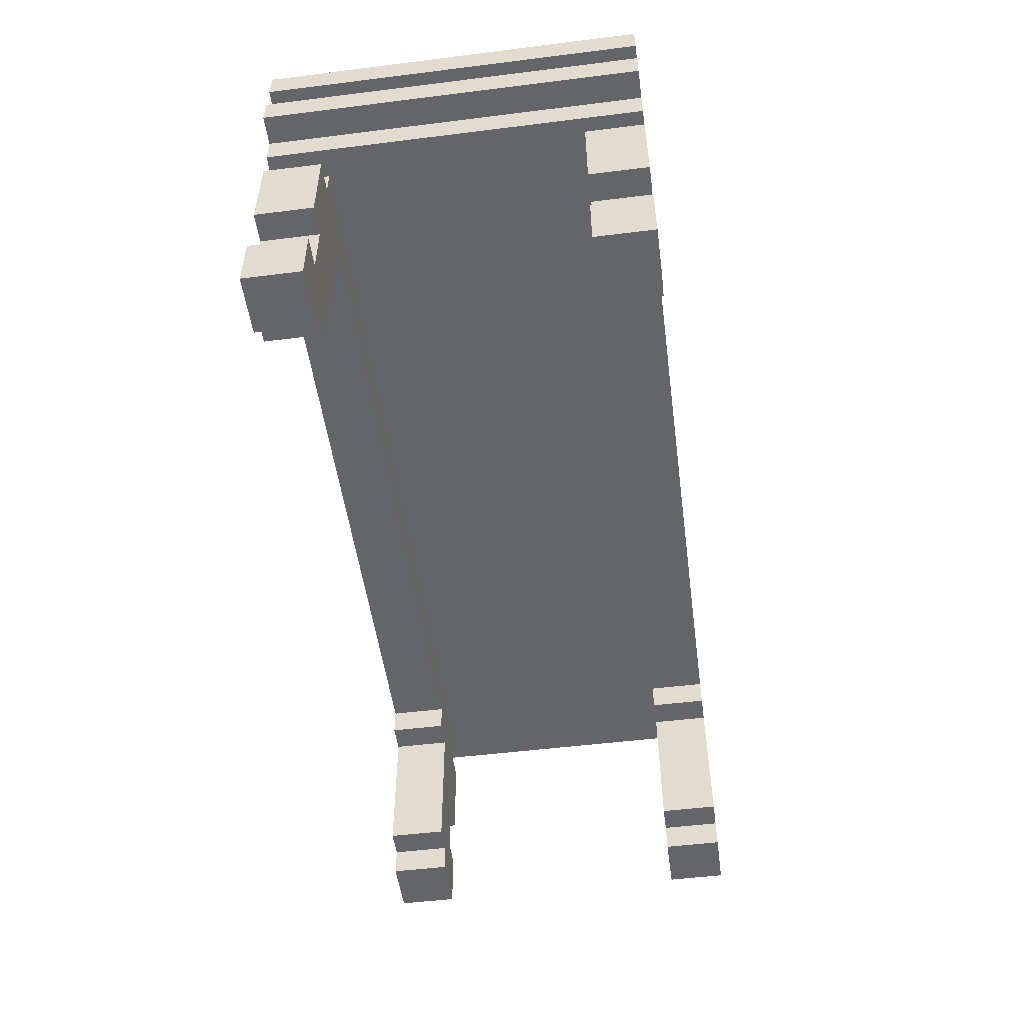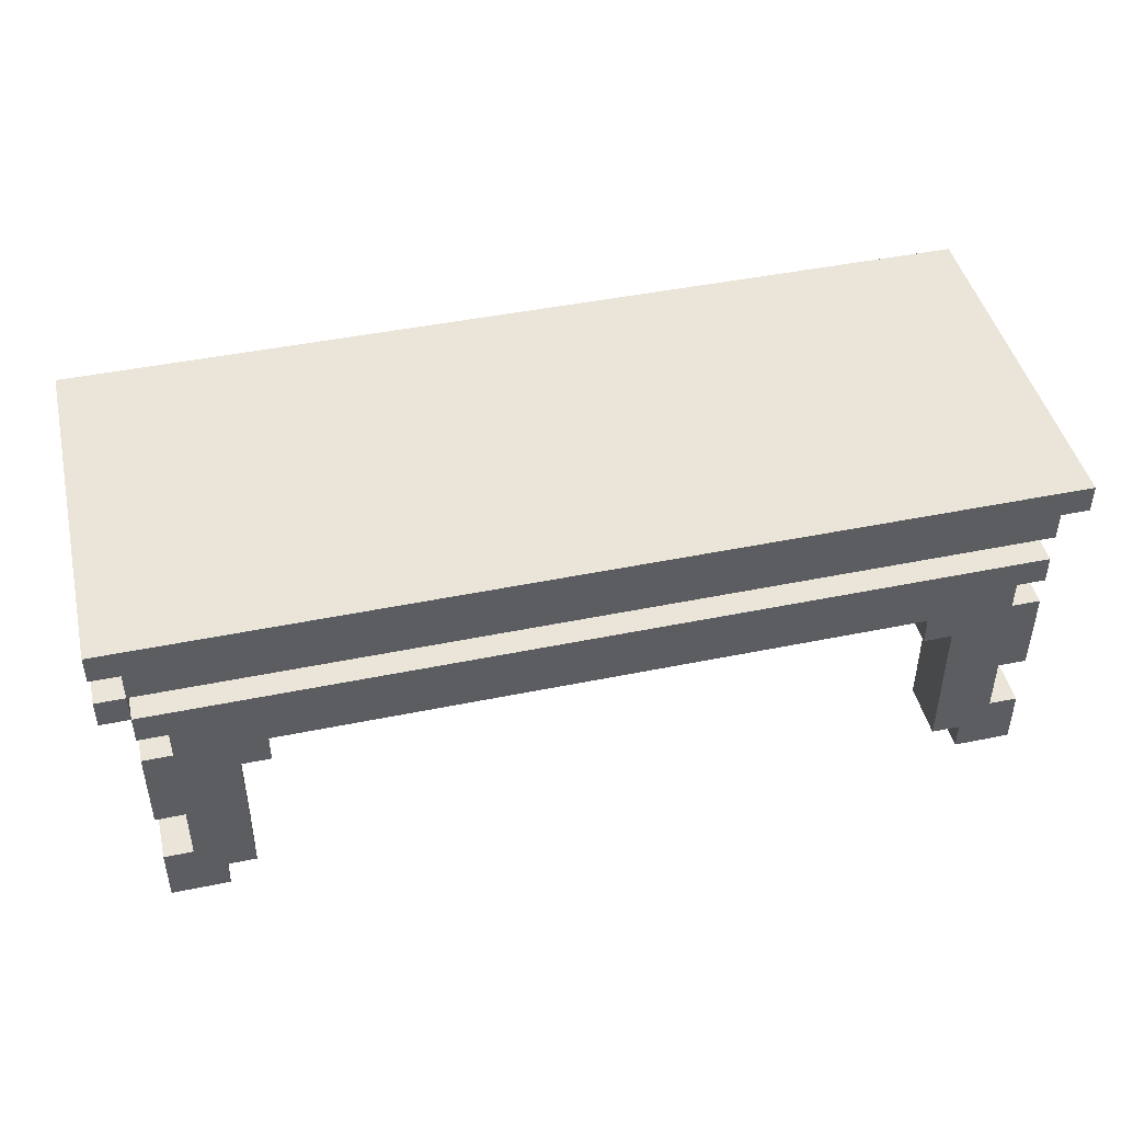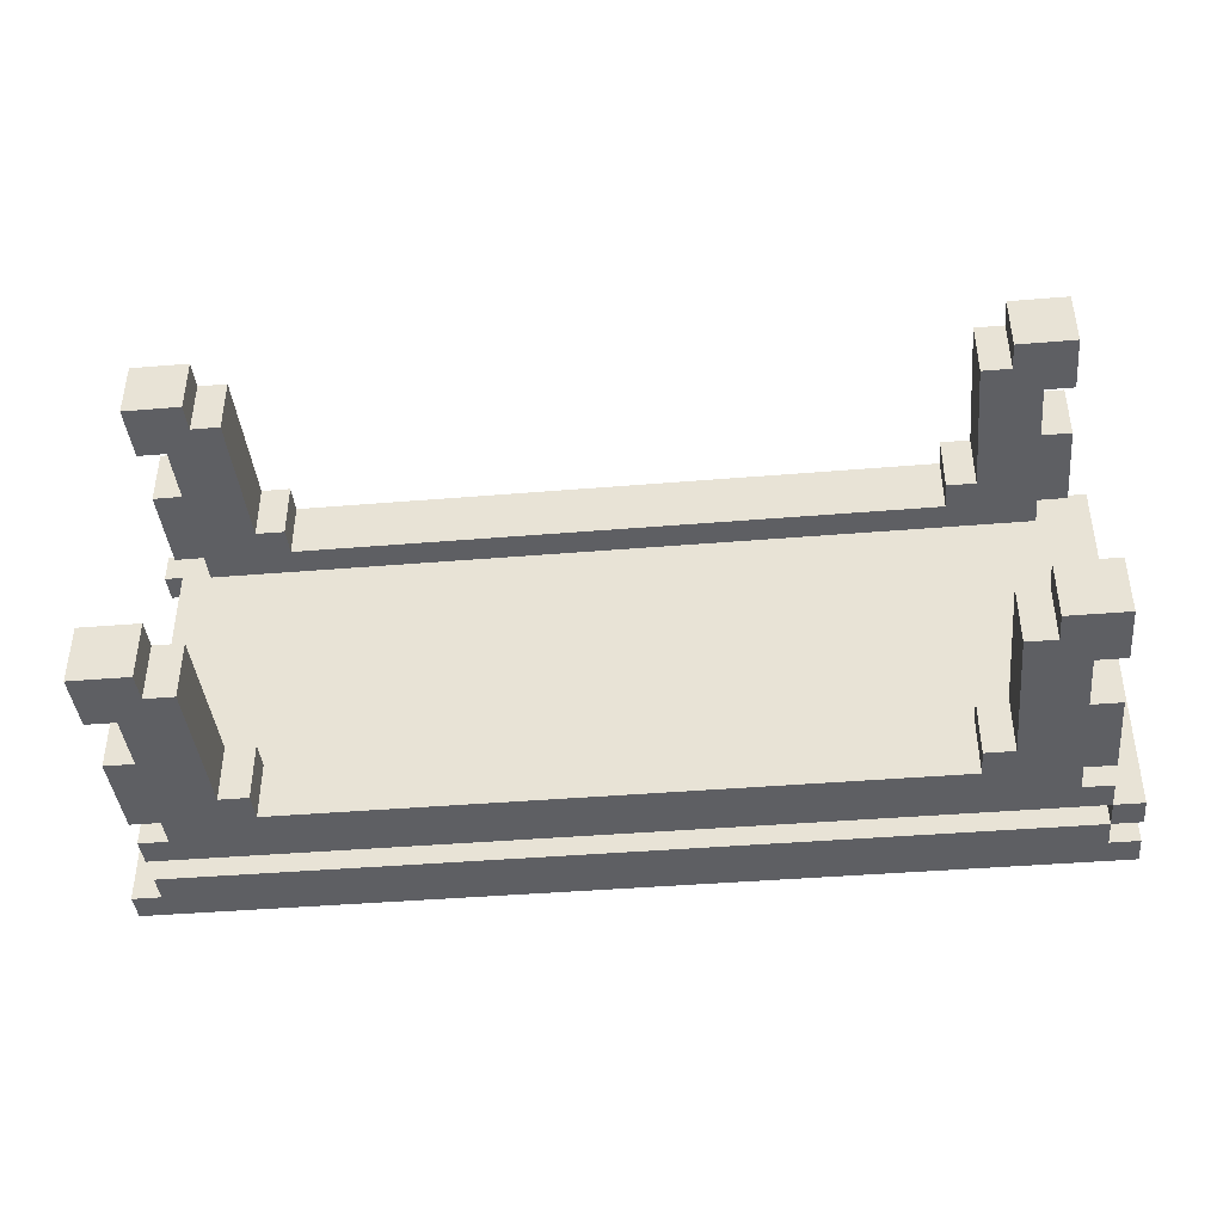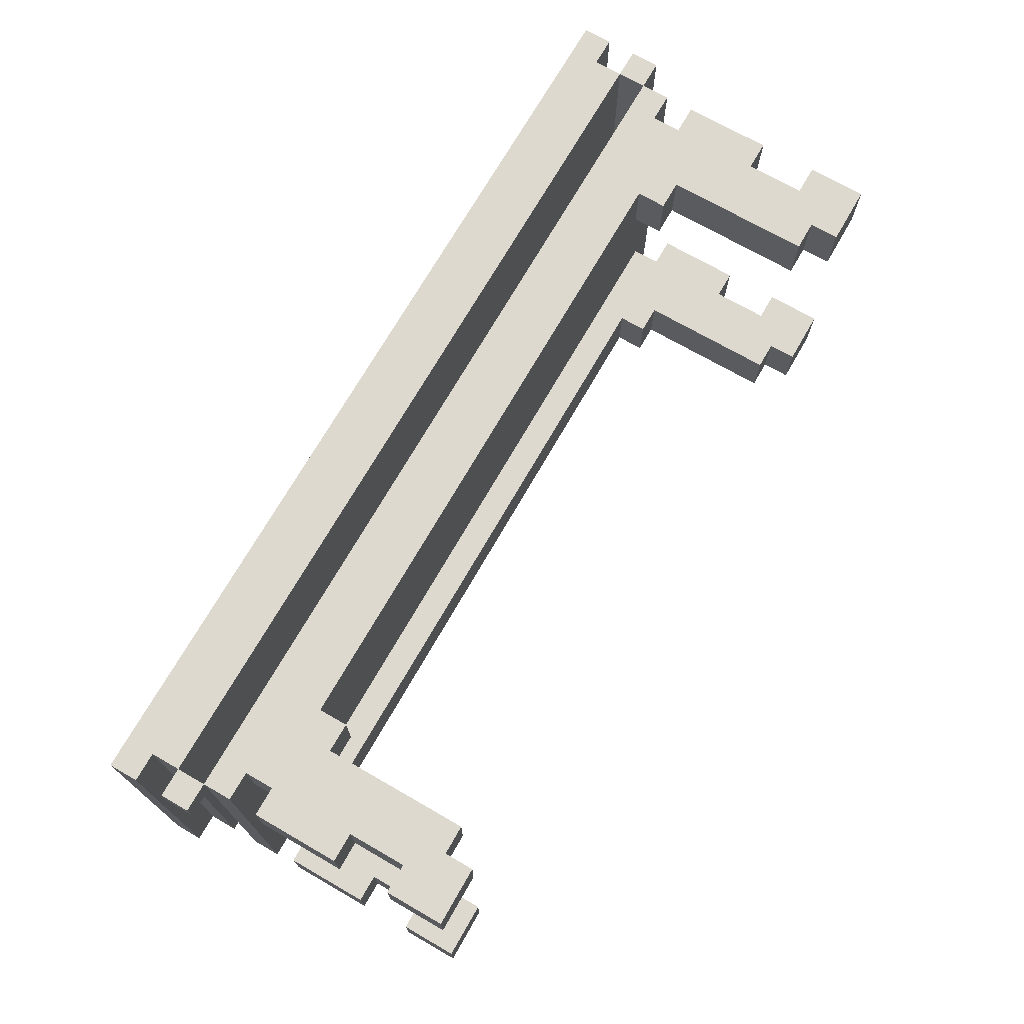
<metadata>
{"format":"obj","ext":"obj","renderer":"f3d","projection":"perspective","resolution":1024,"background":"white","views":[{"elev":-51.6,"azim":97.7,"up":"+Y"},{"elev":45.3,"azim":166.7,"up":"+Y"},{"elev":-41.0,"azim":5.8,"up":"+Z"},{"elev":71.8,"azim":-60.1,"up":"+Z"}]}
</metadata>
<code>
o b18
v -1.6 1.1 -0.2
v -1.6 1.2 -0.2
v -1.6 0.9 1
v -1.6 1 1
v -1.6 0.9 1.1
v -1.6 1 1.1
v -1.6 1.1 1.1
v -1.6 1.2 1.1
v -1.5 0 -0.2
v -1.5 0.2 -0.2
v -1.5 0.4 -0.2
v -1.5 0.7 -0.2
v -1.5 0.8 -0.2
v -1.5 0.9 -0.2
v -1.5 1 -0.2
v -1.5 1.1 -0.2
v -1.5 0 0
v -1.5 0.2 0
v -1.5 0.4 0
v -1.5 0.7 0
v -1.5 0 0.9
v -1.5 0.2 0.9
v -1.5 0.4 0.9
v -1.5 0.7 0.9
v -1.5 0.9 1
v -1.5 1 1
v -1.5 0 1.1
v -1.5 0.2 1.1
v -1.5 0.4 1.1
v -1.5 0.7 1.1
v -1.5 0.8 1.1
v -1.5 0.9 1.1
v -1.5 1 1.1
v -1.5 1.1 1.1
v -1.4 0.2 -0.2
v -1.4 0.4 -0.2
v -1.4 0.7 -0.2
v -1.4 0.8 -0.2
v -1.4 0.2 0
v -1.4 0.4 0
v -1.4 0.7 0
v -1.4 0.8 0
v -1.4 0.2 0.9
v -1.4 0.4 0.9
v -1.4 0.7 0.9
v -1.4 0.8 0.9
v -1.4 0.2 1.1
v -1.4 0.4 1.1
v -1.4 0.7 1.1
v -1.4 0.8 1.1
v 1.1 0.6 -0.2
v 1.1 0.7 -0.2
v 1.1 0.6 0
v 1.1 0.7 0
v 1.1 0.6 0.9
v 1.1 0.7 0.9
v 1.1 0.6 1.1
v 1.1 0.7 1.1
v 1.2 0.1 -0.2
v 1.2 0.6 -0.2
v 1.2 0.1 0
v 1.2 0.6 0
v 1.2 0.1 0.9
v 1.2 0.6 0.9
v 1.2 0.1 1.1
v 1.2 0.6 1.1
v 1.3 0 -0.2
v 1.3 0.1 -0.2
v 1.3 0 0
v 1.3 0.1 0
v 1.3 0 0.9
v 1.3 0.1 0.9
v 1.3 0 1.1
v 1.3 0.1 1.1
v 1.5 0.9 -0.2
v 1.5 1 -0.2
v 1.5 0.9 1.1
v 1.5 1 1.1
v -1.5 0.9 1
v -1.5 1 1
v -1.5 0.9 1.1
v -1.5 1 1.1
v -1.3 0 -0.2
v -1.3 0.1 -0.2
v -1.3 0 0
v -1.3 0.1 0
v -1.3 0 0.9
v -1.3 0.1 0.9
v -1.3 0 1.1
v -1.3 0.1 1.1
v -1.2 0.1 -0.2
v -1.2 0.6 -0.2
v -1.2 0.1 0
v -1.2 0.6 0
v -1.2 0.1 0.9
v -1.2 0.6 0.9
v -1.2 0.1 1.1
v -1.2 0.6 1.1
v -1.1 0.6 -0.2
v -1.1 0.7 -0.2
v -1.1 0.6 0
v -1.1 0.7 0
v -1.1 0.6 0.9
v -1.1 0.7 0.9
v -1.1 0.6 1.1
v -1.1 0.7 1.1
v 1.4 0.2 -0.2
v 1.4 0.4 -0.2
v 1.4 0.7 -0.2
v 1.4 0.8 -0.2
v 1.4 0.2 0
v 1.4 0.4 0
v 1.4 0.7 0
v 1.4 0.8 0
v 1.4 0.2 0.9
v 1.4 0.4 0.9
v 1.4 0.7 0.9
v 1.4 0.8 0.9
v 1.4 0.2 1.1
v 1.4 0.4 1.1
v 1.4 0.7 1.1
v 1.4 0.8 1.1
v 1.5 0 -0.2
v 1.5 0.2 -0.2
v 1.5 0.4 -0.2
v 1.5 0.7 -0.2
v 1.5 0.8 -0.2
v 1.5 0.9 -0.2
v 1.5 1 -0.2
v 1.5 1.1 -0.2
v 1.5 0 0
v 1.5 0.2 0
v 1.5 0.4 0
v 1.5 0.7 0
v 1.5 0 0.9
v 1.5 0.2 0.9
v 1.5 0.4 0.9
v 1.5 0.7 0.9
v 1.5 0 1.1
v 1.5 0.2 1.1
v 1.5 0.4 1.1
v 1.5 0.7 1.1
v 1.5 0.8 1.1
v 1.5 0.9 1.1
v 1.5 1 1.1
v 1.5 1.1 1.1
v 1.6 0.9 -0.2
v 1.6 1 -0.2
v 1.6 1.1 -0.2
v 1.6 1.2 -0.2
v 1.6 0.9 1.1
v 1.6 1 1.1
v 1.6 1.1 1.1
v 1.6 1.2 1.1
v -1.5 0 -0.2
v -1.5 0 0
v -1.5 0 0.9
v -1.5 0 1.1
v -1.3 0 -0.2
v -1.3 0 0
v -1.3 0 0.9
v -1.3 0 1.1
v 1.3 0 -0.2
v 1.3 0 0
v 1.3 0 0.9
v 1.3 0 1.1
v 1.5 0 -0.2
v 1.5 0 0
v 1.5 0 0.9
v 1.5 0 1.1
v -1.3 0.1 -0.2
v -1.3 0.1 0
v -1.3 0.1 0.9
v -1.3 0.1 1.1
v -1.2 0.1 -0.2
v -1.2 0.1 0
v -1.2 0.1 0.9
v -1.2 0.1 1.1
v 1.2 0.1 -0.2
v 1.2 0.1 0
v 1.2 0.1 0.9
v 1.2 0.1 1.1
v 1.3 0.1 -0.2
v 1.3 0.1 0
v 1.3 0.1 0.9
v 1.3 0.1 1.1
v -1.5 0.4 -0.2
v -1.5 0.4 0
v -1.5 0.4 0.9
v -1.5 0.4 1.1
v -1.4 0.4 -0.2
v -1.4 0.4 0
v -1.4 0.4 0.9
v -1.4 0.4 1.1
v 1.4 0.4 -0.2
v 1.4 0.4 0
v 1.4 0.4 0.9
v 1.4 0.4 1.1
v 1.5 0.4 -0.2
v 1.5 0.4 0
v 1.5 0.4 0.9
v 1.5 0.4 1.1
v -1.2 0.6 -0.2
v -1.2 0.6 0
v -1.2 0.6 0.9
v -1.2 0.6 1.1
v -1.1 0.6 -0.2
v -1.1 0.6 0
v -1.1 0.6 0.9
v -1.1 0.6 1.1
v 1.1 0.6 -0.2
v 1.1 0.6 0
v 1.1 0.6 0.9
v 1.1 0.6 1.1
v 1.2 0.6 -0.2
v 1.2 0.6 0
v 1.2 0.6 0.9
v 1.2 0.6 1.1
v -1.1 0.7 -0.2
v -1.1 0.7 0
v -1.1 0.7 0.9
v -1.1 0.7 1.1
v 1.1 0.7 -0.2
v 1.1 0.7 0
v 1.1 0.7 0.9
v 1.1 0.7 1.1
v -1.5 0.8 -0.2
v -1.5 0.8 1.1
v -1.4 0.8 -0.2
v -1.4 0.8 0
v -1.4 0.8 0.9
v -1.4 0.8 1.1
v 1.4 0.8 -0.2
v 1.4 0.8 0
v 1.4 0.8 0.9
v 1.4 0.8 1.1
v 1.5 0.8 -0.2
v 1.5 0.8 1.1
v -1.6 0.9 1
v -1.6 0.9 1.1
v -1.5 0.9 1
v -1.5 0.9 1.1
v 1.5 0.9 -0.2
v 1.5 0.9 1.1
v 1.6 0.9 -0.2
v 1.6 0.9 1.1
v -1.5 1 -0.2
v -1.5 1 1
v -1.5 1 1.1
v 1.5 1 -0.2
v 1.5 1 1.1
v -1.6 1.1 -0.2
v -1.6 1.1 1.1
v -1.5 1.1 -0.2
v -1.5 1.1 1.1
v 1.5 1.1 -0.2
v 1.5 1.1 1.1
v 1.6 1.1 -0.2
v 1.6 1.1 1.1
v -1.5 0.2 -0.2
v -1.5 0.2 0
v -1.5 0.2 0.9
v -1.5 0.2 1.1
v -1.4 0.2 -0.2
v -1.4 0.2 0
v -1.4 0.2 0.9
v -1.4 0.2 1.1
v 1.4 0.2 -0.2
v 1.4 0.2 0
v 1.4 0.2 0.9
v 1.4 0.2 1.1
v 1.5 0.2 -0.2
v 1.5 0.2 0
v 1.5 0.2 0.9
v 1.5 0.2 1.1
v -1.5 0.7 -0.2
v -1.5 0.7 0
v -1.5 0.7 0.9
v -1.5 0.7 1.1
v -1.4 0.7 -0.2
v -1.4 0.7 0
v -1.4 0.7 0.9
v -1.4 0.7 1.1
v 1.4 0.7 -0.2
v 1.4 0.7 0
v 1.4 0.7 0.9
v 1.4 0.7 1.1
v 1.5 0.7 -0.2
v 1.5 0.7 0
v 1.5 0.7 0.9
v 1.5 0.7 1.1
v -1.5 0.9 -0.2
v -1.5 0.9 1
v -1.5 0.9 1.1
v 1.5 0.9 -0.2
v 1.5 0.9 1.1
v -1.6 1 1
v -1.6 1 1.1
v -1.5 1 1
v -1.5 1 1.1
v 1.5 1 -0.2
v 1.5 1 1.1
v 1.6 1 -0.2
v 1.6 1 1.1
v -1.6 1.2 -0.2
v -1.6 1.2 1.1
v 1.6 1.2 -0.2
v 1.6 1.2 1.1
v -1.5 0 -0.2
v -1.3 0 -0.2
v 1.3 0 -0.2
v 1.5 0 -0.2
v -1.3 0.1 -0.2
v -1.2 0.1 -0.2
v 1.2 0.1 -0.2
v 1.3 0.1 -0.2
v -1.5 0.2 -0.2
v -1.4 0.2 -0.2
v 1.4 0.2 -0.2
v 1.5 0.2 -0.2
v -1.5 0.4 -0.2
v -1.4 0.4 -0.2
v 1.4 0.4 -0.2
v 1.5 0.4 -0.2
v -1.2 0.6 -0.2
v -1.1 0.6 -0.2
v 1.1 0.6 -0.2
v 1.2 0.6 -0.2
v -1.5 0.7 -0.2
v -1.4 0.7 -0.2
v -1.1 0.7 -0.2
v 1.1 0.7 -0.2
v 1.4 0.7 -0.2
v 1.5 0.7 -0.2
v -1.5 0.8 -0.2
v -1.4 0.8 -0.2
v 1.4 0.8 -0.2
v 1.5 0.8 -0.2
v -1.5 0.9 -0.2
v 1.5 0.9 -0.2
v 1.6 0.9 -0.2
v -1.5 1 -0.2
v 1.5 1 -0.2
v 1.6 1 -0.2
v -1.6 1.1 -0.2
v -1.5 1.1 -0.2
v 1.5 1.1 -0.2
v 1.6 1.1 -0.2
v -1.6 1.2 -0.2
v 1.6 1.2 -0.2
v -1.5 0 0.9
v -1.3 0 0.9
v 1.3 0 0.9
v 1.5 0 0.9
v -1.3 0.1 0.9
v -1.2 0.1 0.9
v 1.2 0.1 0.9
v 1.3 0.1 0.9
v -1.5 0.2 0.9
v -1.4 0.2 0.9
v 1.4 0.2 0.9
v 1.5 0.2 0.9
v -1.5 0.4 0.9
v -1.4 0.4 0.9
v 1.4 0.4 0.9
v 1.5 0.4 0.9
v -1.2 0.6 0.9
v -1.1 0.6 0.9
v 1.1 0.6 0.9
v 1.2 0.6 0.9
v -1.5 0.7 0.9
v -1.4 0.7 0.9
v -1.1 0.7 0.9
v 1.1 0.7 0.9
v 1.4 0.7 0.9
v 1.5 0.7 0.9
v -1.4 0.8 0.9
v 1.4 0.8 0.9
v -1.6 0.9 1
v -1.5 0.9 1
v -1.6 1 1
v -1.5 1 1
v -1.5 0 0
v -1.3 0 0
v 1.3 0 0
v 1.5 0 0
v -1.3 0.1 0
v -1.2 0.1 0
v 1.2 0.1 0
v 1.3 0.1 0
v -1.5 0.2 0
v -1.4 0.2 0
v 1.4 0.2 0
v 1.5 0.2 0
v -1.5 0.4 0
v -1.4 0.4 0
v 1.4 0.4 0
v 1.5 0.4 0
v -1.2 0.6 0
v -1.1 0.6 0
v 1.1 0.6 0
v 1.2 0.6 0
v -1.5 0.7 0
v -1.4 0.7 0
v -1.1 0.7 0
v 1.1 0.7 0
v 1.4 0.7 0
v 1.5 0.7 0
v -1.4 0.8 0
v 1.4 0.8 0
v -1.5 0 1.1
v -1.3 0 1.1
v 1.3 0 1.1
v 1.5 0 1.1
v -1.3 0.1 1.1
v -1.2 0.1 1.1
v 1.2 0.1 1.1
v 1.3 0.1 1.1
v -1.5 0.2 1.1
v -1.4 0.2 1.1
v 1.4 0.2 1.1
v 1.5 0.2 1.1
v -1.5 0.4 1.1
v -1.4 0.4 1.1
v 1.4 0.4 1.1
v 1.5 0.4 1.1
v -1.2 0.6 1.1
v -1.1 0.6 1.1
v 1.1 0.6 1.1
v 1.2 0.6 1.1
v -1.5 0.7 1.1
v -1.4 0.7 1.1
v -1.1 0.7 1.1
v 1.1 0.7 1.1
v 1.4 0.7 1.1
v 1.5 0.7 1.1
v -1.5 0.8 1.1
v -1.4 0.8 1.1
v 1.4 0.8 1.1
v 1.5 0.8 1.1
v -1.6 0.9 1.1
v -1.5 0.9 1.1
v 1.5 0.9 1.1
v 1.6 0.9 1.1
v -1.6 1 1.1
v -1.5 1 1.1
v 1.5 1 1.1
v 1.6 1 1.1
v -1.6 1.1 1.1
v -1.5 1.1 1.1
v 1.5 1.1 1.1
v 1.6 1.1 1.1
v -1.6 1.2 1.1
v 1.6 1.2 1.1
f 5 4 3
f 6 4 5
f 7 2 1
f 8 2 7
f 17 10 9
f 18 10 17
f 19 12 11
f 20 12 19
f 25 14 13
f 26 16 15
f 27 22 21
f 28 22 27
f 29 24 23
f 30 24 29
f 31 25 13
f 32 25 31
f 33 16 26
f 34 16 33
f 39 36 35
f 40 36 39
f 41 38 37
f 42 38 41
f 47 44 43
f 48 44 47
f 49 46 45
f 50 46 49
f 53 52 51
f 54 52 53
f 57 56 55
f 58 56 57
f 61 60 59
f 62 60 61
f 65 64 63
f 66 64 65
f 69 68 67
f 70 68 69
f 73 72 71
f 74 72 73
f 77 76 75
f 78 76 77
f 79 80 81
f 81 80 82
f 83 84 85
f 85 84 86
f 87 88 89
f 89 88 90
f 91 92 93
f 93 92 94
f 95 96 97
f 97 96 98
f 99 100 101
f 101 100 102
f 103 104 105
f 105 104 106
f 107 108 111
f 111 108 112
f 109 110 113
f 113 110 114
f 115 116 119
f 119 116 120
f 117 118 121
f 121 118 122
f 123 124 131
f 131 124 132
f 125 126 133
f 133 126 134
f 135 136 139
f 139 136 140
f 137 138 141
f 141 138 142
f 127 128 143
f 143 128 144
f 129 130 145
f 145 130 146
f 147 148 151
f 151 148 152
f 149 150 153
f 153 150 154
f 159 156 155
f 160 156 159
f 161 158 157
f 162 158 161
f 167 164 163
f 168 164 167
f 169 166 165
f 170 166 169
f 175 172 171
f 176 172 175
f 177 174 173
f 178 174 177
f 183 180 179
f 184 180 183
f 185 182 181
f 186 182 185
f 191 188 187
f 192 188 191
f 193 190 189
f 194 190 193
f 199 196 195
f 200 196 199
f 201 198 197
f 202 198 201
f 207 204 203
f 208 204 207
f 209 206 205
f 210 206 209
f 215 212 211
f 216 212 215
f 217 214 213
f 218 214 217
f 223 220 219
f 224 220 223
f 225 222 221
f 226 222 225
f 229 228 227
f 230 228 229
f 231 228 230
f 232 228 231
f 234 231 230
f 235 231 234
f 237 234 233
f 237 236 235
f 237 235 234
f 238 236 237
f 241 240 239
f 242 240 241
f 245 244 243
f 246 244 245
f 250 248 247
f 250 249 248
f 251 249 250
f 254 253 252
f 255 253 254
f 258 257 256
f 259 257 258
f 260 261 264
f 264 261 265
f 262 263 266
f 266 263 267
f 268 269 272
f 272 269 273
f 270 271 274
f 274 271 275
f 276 277 280
f 280 277 281
f 278 279 282
f 282 279 283
f 284 285 288
f 288 285 289
f 286 287 290
f 290 287 291
f 292 293 295
f 293 294 295
f 295 294 296
f 297 298 299
f 299 298 300
f 301 302 303
f 303 302 304
f 305 306 307
f 307 306 308
f 313 310 309
f 316 312 311
f 317 314 313
f 317 313 309
f 318 314 317
f 319 316 315
f 319 312 316
f 320 312 319
f 322 314 318
f 323 319 315
f 325 322 321
f 325 314 322
f 328 324 323
f 328 323 315
f 329 326 325
f 329 325 321
f 330 326 329
f 331 326 330
f 332 328 327
f 333 324 328
f 333 328 332
f 334 324 333
f 336 331 330
f 336 333 332
f 336 332 331
f 337 333 336
f 339 336 335
f 339 338 337
f 339 337 336
f 340 338 339
f 343 341 340
f 344 341 343
f 346 343 342
f 347 343 346
f 349 346 345
f 349 348 347
f 349 347 346
f 350 348 349
f 355 352 351
f 358 354 353
f 359 356 355
f 359 355 351
f 360 356 359
f 361 358 357
f 361 354 358
f 362 354 361
f 364 356 360
f 365 361 357
f 367 364 363
f 367 356 364
f 370 366 365
f 370 365 357
f 371 368 367
f 371 367 363
f 372 368 371
f 373 368 372
f 374 370 369
f 375 366 370
f 375 370 374
f 376 366 375
f 377 373 372
f 377 374 373
f 377 375 374
f 378 375 377
f 381 380 379
f 382 380 381
f 383 384 387
f 385 386 390
f 387 388 391
f 383 387 391
f 391 388 392
f 389 390 393
f 390 386 393
f 393 386 394
f 392 388 396
f 389 393 397
f 395 396 399
f 396 388 399
f 397 398 402
f 389 397 402
f 399 400 403
f 395 399 403
f 403 400 404
f 404 400 405
f 401 402 406
f 402 398 407
f 406 402 407
f 407 398 408
f 404 405 409
f 405 406 409
f 406 407 409
f 409 407 410
f 411 412 415
f 413 414 418
f 415 416 419
f 411 415 419
f 419 416 420
f 417 418 421
f 418 414 421
f 421 414 422
f 420 416 424
f 417 421 425
f 423 424 427
f 424 416 427
f 425 426 430
f 417 425 430
f 427 428 431
f 423 427 431
f 431 428 432
f 432 428 433
f 429 430 434
f 430 426 435
f 434 430 435
f 435 426 436
f 432 433 438
f 434 435 438
f 433 434 438
f 438 435 439
f 437 438 442
f 439 440 442
f 438 439 442
f 442 440 443
f 441 442 445
f 445 442 446
f 443 444 447
f 447 444 448
f 446 447 450
f 450 447 451
f 449 450 453
f 451 452 453
f 450 451 453
f 453 452 454

</code>
